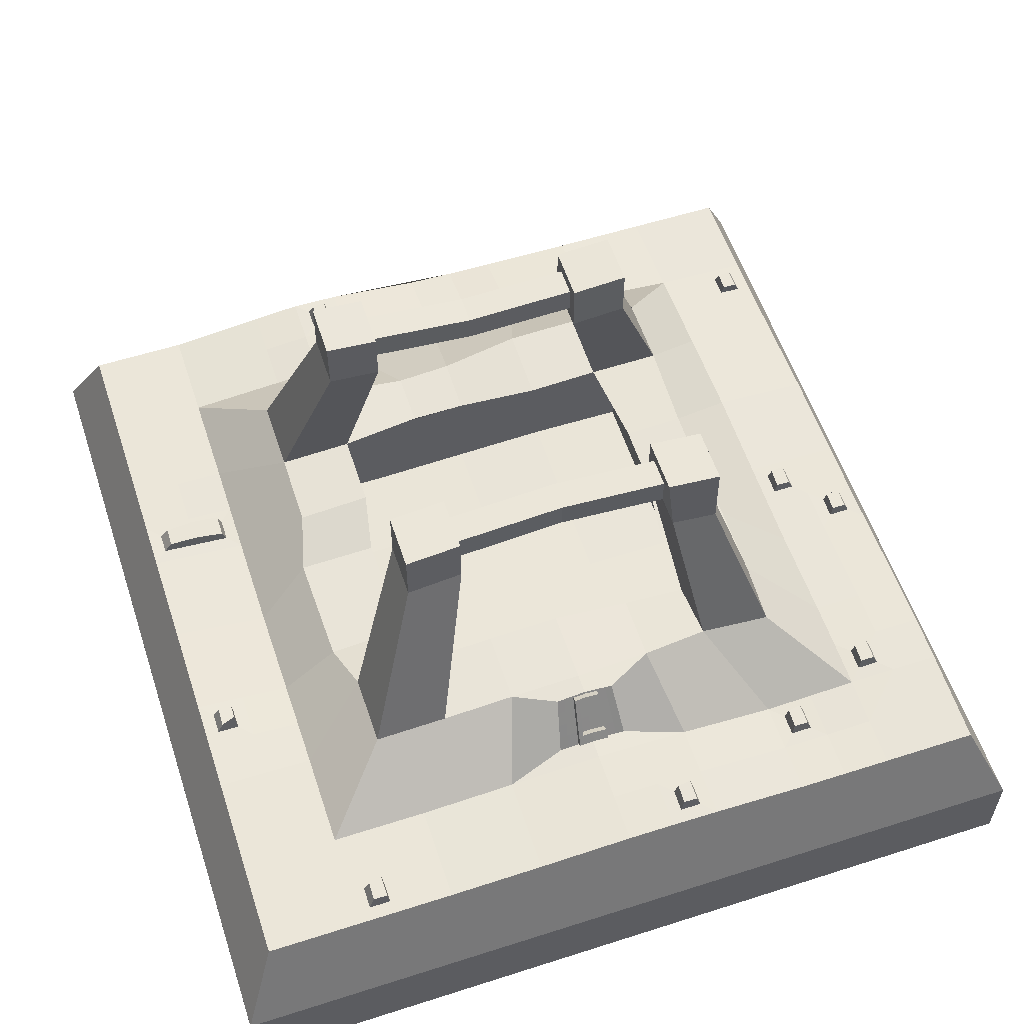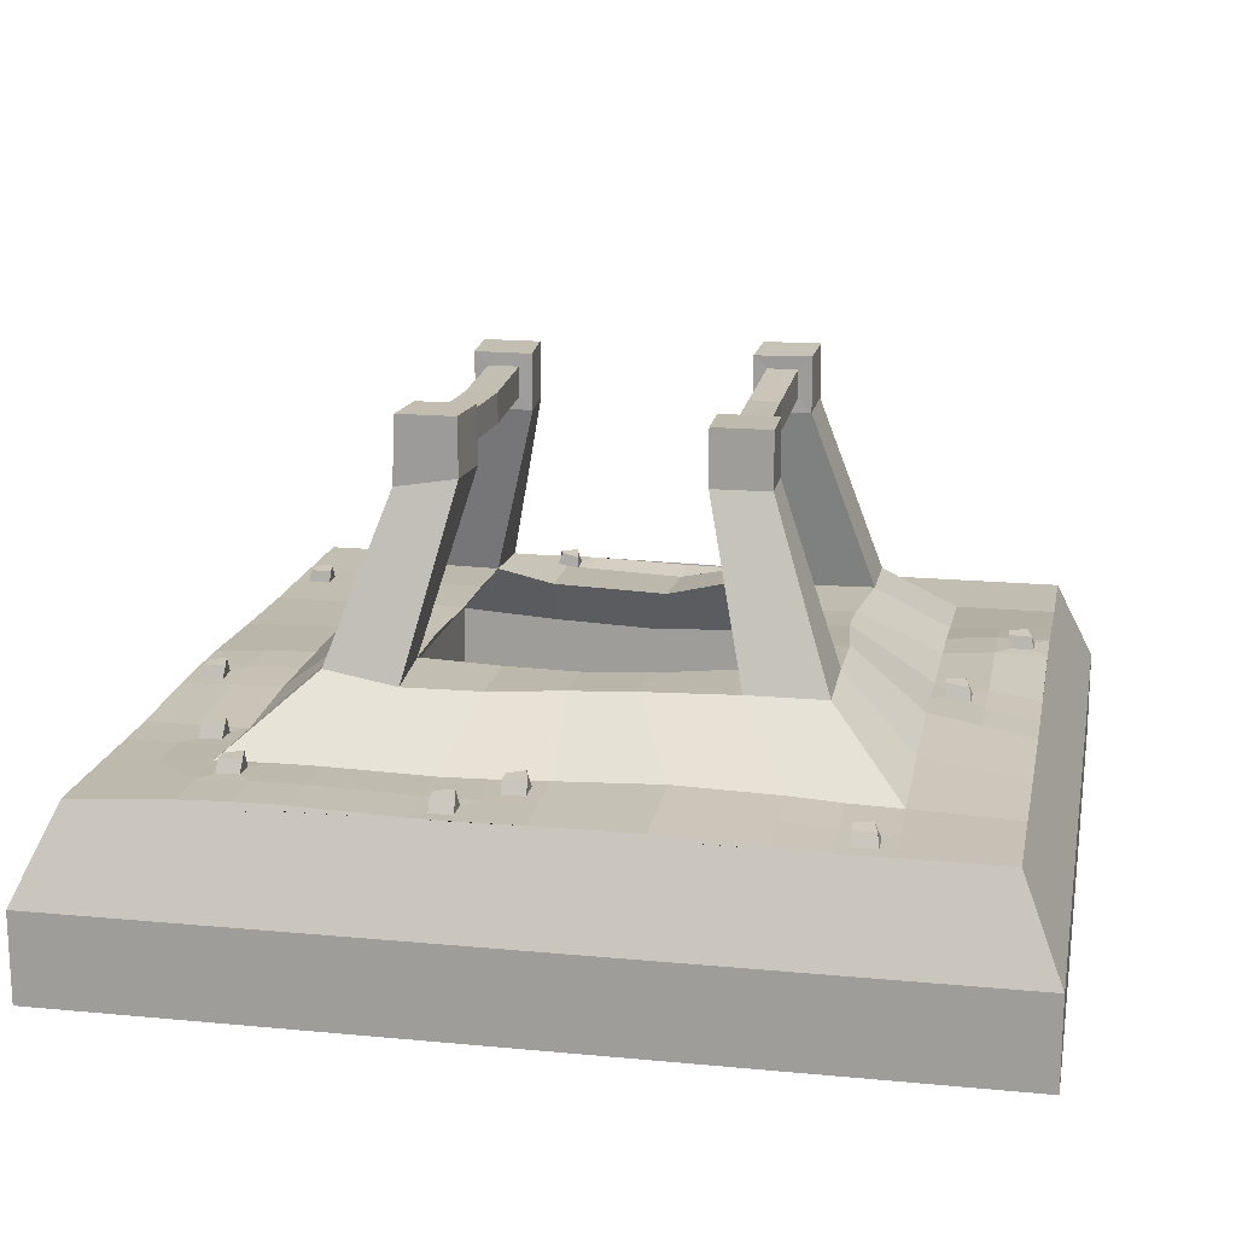
<metadata>
{"format":"obj","ext":"obj","renderer":"f3d","projection":"perspective","resolution":1024,"background":"white","views":[{"elev":57.1,"azim":71.6,"up":"+Y"},{"elev":17.1,"azim":-169.2,"up":"+Y"}]}
</metadata>
<code>
o Cube
v 1 -0.2 -1
v 1 -0.2 1
v -1 -0.2 1
v -1 -0.2 -1
v 0.9116 0.2007 -0.9116
v 0.9116 0.2 0.9116
v -0.9116 0.2 0.9116
v -0.9116 0.2 -0.9116
v 1 0 -1
v 1 0 1
v -1 0 1
v -1 0 -1
v 0.9116 0.2116 1e-06
v 0 0.2121 -0.9116
v -0 0.2023 0.9116
v -0.9116 0.2091 -0
v 0.9116 0.2 0.4558
v -0.4558 0.2044 -0.9116
v -0.4558 0.2 0.9116
v -0.9116 0.2 -0.4558
v 0.9116 0.2004 -0.4558
v 0.4558 0.2191 -0.9116
v 0.4558 0.2064 0.9116
v -0.9116 0.2257 0.4558
v -0 0.1755 0.4558
v 0 0.21 -0.4558
v 0.4558 0.2161 0
v -0.4558 0.2179 0
v -0.4558 0.2333 -0.4558
v 0.4558 0.2019 -0.4558
v 0.4558 0.2002 0.4558
v -0.4558 0.1991 0.4558
v 0.8798 0.2 0.6519
v -0.6519 0.2016 -0.8799
v -0.6837 0.2 0.9116
v -0.9116 0.2 -0.6837
v 0.8799 0.2115 -0.1961
v 0.1961 0.2107 -0.8798
v 0.2597 0.2076 0.8799
v -0.8798 0.2376 0.2597
v -0 0.1624 0.6837
v 0.633 0.2303 -0.000197
v 0.9116 0.2042 0.2279
v -0.2279 0.2121 -0.9116
v -0.2597 0.198 0.8799
v -0.9116 0.2025 -0.2279
v 0.9116 0.2002 -0.6837
v 0.6837 0.215 -0.9116
v 0.6837 0.2 0.9116
v -0.9116 0.2001 0.6837
v 0.03181 0.2149 -0.7155
v -0.7152 0.2311 -0.03179
v -0.4558 0.2347 -0.2279
v -0.4558 0.2188 -0.6837
v -0.2279 0.2214 -0.4558
v -0.6837 0.2322 -0.4558
v 0.4558 0.2101 -0.2279
v 0.4558 0.215 -0.6837
v 0.7155 0.2012 -0.4876
v 0.2279 0.2009 -0.4558
v 0.4558 0.1995 0.6837
v 0.4558 0.21 0.2279
v 0.6837 0.2006 0.4558
v 0.2279 0.1849 0.4558
v -0.4558 0.1963 0.6837
v -0.4558 0.2013 0.2279
v -0.2279 0.1849 0.4558
v -0.6837 0.2172 0.4558
v -0.6837 0.2298 0.2279
v -0.2597 0.1803 0.7155
v 0.6354 0.2177 0.08342
v 0.6837 0.2 0.6837
v 0.2279 0.2095 -0.6837
v 0.6519 0.2149 -0.7155
v 0.6354 0.2185 -0.08407
v -0.6837 0.2084 -0.6837
v -0.2279 0.2251 -0.6837
v -0.6837 0.2459 -0.2279
v 0.2279 0.1802 0.6837
v -0.6837 0.2 0.6837
v -0 -0.03497 -0.2279
v -0 -0.03497 0
v -0.2279 -0.03496 0
v -0 -0.03587 0.2279
v -0 -0.04952 0.4558
v 0.2279 -0.0335 0
v 0.4558 -0.02986 0
v -0.4558 -0.01812 -0.2279
v -0.4558 -0.02624 0
v -0.2279 -0.02959 -0.4558
v 0 -0.03372 -0.4558
v 0.4558 -0.03247 -0.2279
v 0.2279 -0.03497 -0.4558
v 0.4558 -0.03497 -0.4558
v 0.4558 -0.03247 0.2279
v 0.4558 -0.03497 0.4558
v 0.2279 -0.0429 0.4558
v -0.4558 -0.03496 0.2279
v -0.4558 -0.03497 0.4558
v -0.2279 -0.0429 0.4558
v -0.4558 -0.02135 -0.4558
v -0.2279 -0.03497 0.2279
v 0.2279 -0.03464 0.2279
v -0.2279 -0.03284 -0.2279
v 0.2279 -0.03464 -0.2279
v 0.006139 0.3431 -0.5121
v 0.006139 0.3371 -0.3709
v -0.4981 0.347 0.02146
v -0.3673 0.3363 0.02194
v -0.3461 0.3489 -0.1728
v -0.3464 0.3589 -0.5195
v -0.3464 0.3572 -0.3464
v -0.1351 0.3433 -0.3709
v -0.5195 0.3676 -0.3464
v 0.3536 0.3428 -0.1858
v 0.3408 0.3448 -0.003031
v 0.3464 0.3318 -0.5195
v 0.357 0.3356 -0.3356
v 0.1732 0.3315 -0.3464
v 0.3431 0.3416 0.1714
v 0.3463 0.3336 0.3463
v 0.2219 0.2976 0.3686
v -0.3676 0.3347 0.152
v -0.3464 0.3336 0.3464
v -0.1732 0.3247 0.3464
v -0.04213 0.2871 0.3719
v -0.5195 0.3365 0.3464
v -0.04653 0.2757 0.5547
v 0.5653 0.3509 -0.000974
v 0.5007 0.3591 -0.338
v 0.3464 0.3233 0.5195
v 0.5195 0.3368 0.3464
v -0.3464 0.3263 0.5195
v -0.4981 0.3367 0.1519
v -0.1732 0.3115 0.5195
v 0.5664 0.3441 0.07026
v 0.5195 0.3309 0.5195
v 0.1732 0.3335 -0.5195
v 0.5106 0.3556 -0.5045
v 0.5664 0.3443 -0.07119
v -0.5195 0.3593 -0.5195
v -0.1351 0.3502 -0.5121
v -0.5195 0.363 -0.1732
v 0.2257 0.2883 0.551
v -0.5195 0.3332 0.5195
v -0.2539 0.7342 -0.3812
v -0.2793 0.7583 -0.2463
v -0.3478 0.7586 -0.2468
v 0.2494 0.7328 -0.3893
v 0.2689 0.7619 -0.2667
v -0.3477 0.7777 0.2671
v -0.2791 0.7761 0.2675
v 0.3379 0.7622 -0.2663
v 0.2689 0.7619 0.2469
v 0.2494 0.7328 0.3811
v 0.3379 0.7622 0.2473
v -0.2537 0.7513 0.3894
v 0.3785 0.7328 0.3815
v 0.387 0.7093 -0.3863
v -0.3826 0.7348 -0.3816
v -0.3825 0.7546 0.389
v -0.2535 0.8582 -0.3807
v -0.2789 0.8245 -0.2458
v -0.3475 0.8248 -0.2463
v 0.2503 0.86 -0.3888
v 0.2697 0.829 -0.2662
v -0.3475 0.8433 0.2673
v -0.2789 0.8417 0.2678
v 0.3387 0.8291 -0.2658
v 0.2697 0.829 0.2473
v 0.2503 0.86 0.3816
v 0.3387 0.8291 0.2477
v -0.2535 0.8758 0.3897
v 0.3794 0.8601 0.382
v 0.3795 0.8601 -0.3884
v -0.3823 0.8585 -0.3812
v -0.3823 0.8787 0.3892
v -0.3786 0.7297 -0.2477
v -0.2496 0.729 -0.2469
v -0.3783 0.7484 0.2663
v -0.2494 0.7454 0.267
v 0.2391 0.7319 -0.2665
v 0.3778 0.7089 -0.2808
v 0.239 0.7319 0.247
v 0.3688 0.7327 0.2478
v -0.378 0.8551 -0.2468
v -0.2489 0.8547 -0.246
v -0.378 0.8729 0.2667
v -0.249 0.8701 0.2676
v 0.2406 0.8592 -0.2657
v 0.3703 0.8593 -0.265
v 0.2405 0.8592 0.2479
v 0.3703 0.8593 0.2486
v -0.3421 0.759 0.01827
v -0.2733 0.7581 0.01899
v 0.2552 0.7615 -0.01703
v 0.3247 0.7624 -0.01638
v -0.3416 0.8252 0.01895
v -0.2728 0.8242 0.01973
v 0.2565 0.8279 -0.01633
v 0.3259 0.8282 -0.01574
v 0.6837 0.2221 0
v 0.6837 0.2111 0.2279
v 0.6837 0.2152 -0.2279
v 0.5077 0.3451 -0.1846
v 0.517 0.3502 -0.001372
v 0.5184 0.3453 0.1726
v 0.6004 0.2886 -0.000586
v 0.633 0.227 0.03626
v 0.633 0.227 -0.03682
v 0.6009 0.2816 -0.07763
v 0.5682 0.3437 0.02977
v 0.5682 0.3437 -0.03118
v 0.6009 0.2811 0.07684
v 0.6006 0.285 -0.03911
v 0.6009 0.2849 0.03304
v 0.5828 0.3197 -0.00078
v 0.6354 0.22 0.06252
v 0.633 0.2284 -0.02156
v 0.6181 0.2501 -0.08085
v 0.5661 0.3459 0.05245
v 0.568 0.345 -0.01807
v 0.5836 0.3126 0.07355
v 0.6204 0.2531 -0.000392
v 0.633 0.2284 0.0211
v 0.6354 0.2201 -0.0631
v 0.5836 0.3129 -0.07441
v 0.568 0.345 0.01639
v 0.5661 0.3459 -0.05364
v 0.6181 0.2495 0.08013
v 0.5807 0.3211 -0.03227
v 0.6205 0.2498 -0.03572
v 0.6005 0.2869 -0.01985
v 0.6008 0.2831 -0.05837
v 0.5835 0.3162 0.0313
v 0.6183 0.2536 0.03479
v 0.6008 0.2831 0.05749
v 0.6005 0.2869 0.01877
v 0.6204 0.2507 0.02498
v 0.6181 0.2516 0.06
v 0.5834 0.3145 0.05497
v 0.6181 0.2517 -0.06074
v 0.6204 0.2513 -0.0201
v 0.583 0.318 -0.01919
v 0.5834 0.3145 -0.056
v 0.583 0.3181 0.0178
v 0.6355 0.2241 -0.02117
v 0.6355 0.226 -0.000198
v 0.5656 0.3493 -0.01853
v 0.5677 0.3466 -0.000971
v 0.6355 0.2241 0.02071
v 0.6354 0.2221 0.04161
v 0.5656 0.3493 0.01683
v 0.5658 0.3476 0.03464
v 0.5832 0.3163 -0.0376
v 0.5658 0.3476 -0.03608
v 0.5832 0.3163 0.03639
v 0.618 0.2536 0.03987
v 0.6006 0.285 0.03813
v 0.6354 0.2221 -0.04213
v 0.618 0.2536 -0.04062
v 0.618 0.2556 0.01974
v 0.6003 0.2868 0.02386
v 0.6179 0.2574 -0.000392
v 0.618 0.2556 -0.02051
v 0.5806 0.3223 -0.01963
v 0.5804 0.3241 -0.000781
v 0.5807 0.3219 0.02277
v 0.5945 0.332 -0.000663
v 0.5818 0.3545 -0.000852
v 0.6144 0.2949 0.02398
v 0.615 0.293 0.03316
v 0.6471 0.2385 -7.8e-05
v 0.6345 0.2612 -0.000273
v 0.6471 0.2366 0.02122
v 0.6345 0.2589 0.02509
v 0.6324 0.2617 0.03491
v 0.6471 0.2366 -0.02144
v 0.6345 0.2594 -0.01998
v 0.5947 0.3303 -0.01951
v 0.5821 0.3529 -0.01795
v 0.5948 0.3299 0.02289
v 0.5821 0.3529 0.0165
v 0.5976 0.3242 0.03142
v 0.6471 0.2351 0.03638
v 0.5823 0.3516 0.02989
v 0.5948 0.3291 -0.03216
v 0.5823 0.3516 -0.03106
v 0.6471 0.2351 -0.0367
v 0.6345 0.2579 -0.0356
v 0.8799 0.2123 -0.1458
v 0.1458 0.2099 -0.8798
v 0.7977 0.218 0
v -0.3101 0.1966 0.88
v 0.9116 0.2 -0.5698
v 0.5698 0.2191 -0.9116
v 0.7659 0.2005 -0.4876
v 0.4558 0.204 0.7977
v 0.7977 0.2003 0.4558
v -0.4558 0.1981 0.7977
v 0.8798 0.2 0.6016
v -0.6016 0.2012 -0.8799
v 0.3101 0.2062 0.88
v -0.8798 0.2391 0.3101
v -0.9116 0.2043 -0.114
v 0.0318 0.2137 -0.7659
v -0.7662 0.2272 -0.03173
v -0.4558 0.2104 -0.7977
v 0.4558 0.2191 -0.7977
v -0.7977 0.2257 0.4558
v -0.6837 0.2276 0.3419
v -0.8295 0.239 0.2597
v -0.2597 0.1892 0.7975
v -0.3101 0.1864 0.7154
v 0.6837 0.2003 0.5698
v 0.8295 0.2 0.6519
v 0.1961 0.2104 -0.8295
v 0.08215 0.2126 -0.7155
v 0.7155 0.2028 -0.538
v 0.6519 0.2165 -0.7659
v 0.7977 0.2051 -0.6837
v 0.6016 0.2165 -0.7155
v 0.6837 0.2196 -0.114
v 0.8295 0.2129 -0.1961
v -0.6519 0.203 -0.8295
v -0.5698 0.2118 -0.6837
v -0.7154 0.2346 -0.08216
v -0.7977 0.2248 -0.2279
v 0.2597 0.2003 0.8295
v 0.3419 0.1908 0.6837
v 0.31 0.2041 0.8293
v -0.6016 0.2041 -0.8295
v 0.8295 0.2149 -0.1458
v 0.6016 0.2183 -0.7659
v 0.7659 0.2015 -0.538
v 0.1458 0.2107 -0.8295
v 0.8295 0.2001 0.6016
v -0.8295 0.2394 0.3101
v -0.3101 0.1915 0.7978
v -0.7661 0.2259 -0.08222
v 0.9116 0.2 0.5698
v 0.9116 0.2 0.6837
v -0.5698 0.2004 -0.9116
v -0.6837 0.2 -0.9116
v 0.3419 0.2092 0.9116
v 0.2279 0.2092 0.9116
v -0.9116 0.237 0.3419
v -0.9116 0.2343 0.2279
v 0 0.2142 -0.7977
v 0 0.2163 -0.6837
v -0.7977 0.2241 -0
v -0.6837 0.2344 -0
v -0.2279 0.1877 0.7977
v -0.2279 0.2 0.9116
v -0.3419 0.1859 0.6837
v -0.2279 0.1755 0.6837
v 0.7977 0.2 0.6837
v 0.6837 0.2054 -0.5698
v 0.6837 0.201 -0.4558
v 0.6837 0.215 -0.7977
v 0.6837 0.2119 -0.6837
v 0.5698 0.215 -0.6837
v 0.7977 0.2131 -0.2279
v 0.9116 0.2091 -0.2279
v -0.6837 0.2401 -0.114
v 0.2279 0.196 0.7977
v 0.9116 0.2116 -0.114
v 0.2279 0.2114 -0.9116
v 0.114 0.2103 -0.9116
v -0.3419 0.2 0.9116
v 0.7977 0.2007 -0.4558
v -0.7977 0.2376 0.2279
v 0.2279 0.2114 -0.7977
v 0.114 0.2119 -0.6837
v -0.6837 0.2042 -0.7977
v 0.3419 0.2014 0.7977
v -0.5698 0.2058 -0.7977
v 0.7977 0.2168 -0.114
v 0.5698 0.2191 -0.7977
v 0.7977 0.2015 -0.5698
v 0.7977 0.2002 0.5698
v 0.114 0.2113 -0.7977
v 0.08215 0.2125 -0.7659
v -0.7977 0.238 0.3419
v -0.3419 0.1929 0.7977
v -0.7977 0.2229 -0.114
v -0.3074 0.2264 0.7927
v -0.2574 0.2241 0.7926
v 0.8754 0.2279 0.6059
v 0.8753 0.2287 0.6395
v -0.5978 0.2296 -0.8673
v -0.6479 0.2297 -0.8673
v 0.3087 0.2346 0.8662
v 0.2672 0.2411 0.8648
v -0.8645 0.2737 0.2989
v -0.8746 0.2661 0.266
v 0.03204 0.2415 -0.754
v 0.04085 0.2488 -0.7196
v -0.7515 0.2619 -0.04054
v -0.7107 0.2598 -0.04037
v -0.2578 0.2253 0.8613
v -0.308 0.2153 0.7247
v -0.2579 0.2099 0.7247
v 0.833 0.2347 0.6384
v 0.712 0.2303 -0.5273
v 0.7199 0.2358 -0.4933
v 0.6487 0.2441 -0.754
v 0.6486 0.2437 -0.7202
v 0.6067 0.251 -0.7196
v 0.8253 0.2412 -0.1873
v 0.8754 0.2394 -0.1873
v -0.711 0.2616 -0.07403
v 0.2587 0.2297 0.8325
v 0.8753 0.2406 -0.1537
v 0.1954 0.2381 -0.8673
v 0.1454 0.2376 -0.8673
v -0.2987 0.2308 0.8601
v 0.7619 0.2292 -0.4936
v -0.8245 0.2673 0.266
v 0.1954 0.2388 -0.8335
v 0.0821 0.241 -0.7202
v -0.6382 0.2377 -0.8327
v 0.2987 0.2389 0.8332
v -0.5978 0.2323 -0.8335
v 0.833 0.2486 -0.1537
v 0.5987 0.2458 -0.754
v 0.762 0.2292 -0.5273
v 0.0821 0.2401 -0.754
v 0.154 0.2448 -0.8328
v 0.8253 0.228 0.6059
v -0.8244 0.268 0.2995
v -0.7614 0.2537 -0.07407
f 1 2 3 4
f 9 1 4 12
f 3 11 12 4
f 2 10 11 3
f 1 9 10 2
f 28 66 98 89
f 53 28 89 88
f 57 30 94 92
f 30 60 93 94
f 67 25 85 100
f 25 64 97 85
f 66 32 99 98
f 55 29 101 90
f 62 27 87 95
f 27 57 92 87
f 64 31 96 97
f 29 53 88 101
f 60 26 91 93
f 32 67 100 99
f 26 55 90 91
f 31 62 95 96
f 105 81 82 86
f 104 88 89 83
f 103 84 85 97
f 102 98 99 100
f 84 102 100 85
f 82 83 102 84
f 83 89 98 102
f 95 103 97 96
f 87 86 103 95
f 86 82 84 103
f 81 104 83 82
f 91 90 104 81
f 90 101 88 104
f 92 105 86 87
f 94 93 105 92
f 93 91 81 105
f 31 64 122 121
f 58 73 138 117
f 67 32 124 125
f 54 326 76 141 111
f 65 355 356 135 133
f 53 29 112 110
f 62 31 121 120
f 66 28 109 123
f 356 41 128 135
f 61 72 137 131
f 76 56 114 141
f 56 78 143 114
f 60 30 118 119
f 64 25 126 122
f 80 65 133 145
f 78 365 352 108 143
f 72 315 63 132 137
f 68 80 145 127
f 27 62 120 116
f 204 359 130 205
f 142 111 112 113
f 205 115 116 206
f 139 117 149 159
f 138 106 107 119
f 207 120 121 132
f 123 134 127 124
f 109 108 134 123
f 126 125 135 128
f 125 124 133 135
f 206 116 120 207
f 124 127 180 181
f 117 138 119 118
f 130 118 115 205
f 130 139 159 183
f 106 142 113 107
f 110 143 108 109
f 112 114 143 110
f 121 122 144 131
f 122 126 128 144
f 114 112 179 178
f 29 55 113 112
f 69 311 68 127 134
f 73 374 350 106 138
f 352 69 134 108
f 359 358 361 139 130
f 32 66 123 124
f 30 57 115 118
f 28 53 110 109
f 350 77 142 106
f 25 67 125 126
f 63 203 207 132
f 77 54 111 142
f 55 26 107 113
f 361 362 58 117 139
f 79 330 61 131 144
f 26 60 119 107
f 245 227 140 229
f 41 79 144 128
f 57 27 116 115
f 161 157 173 177
f 179 146 162 187
f 157 181 189 173
f 180 161 177 188
f 127 145 161 180
f 121 131 155 184
f 117 118 182 149
f 145 133 157 161
f 137 132 185 158
f 132 121 184 185
f 131 137 158 155
f 141 114 178 160
f 133 124 181 157
f 112 111 146 179
f 111 141 160 146
f 118 130 183 182
f 175 165 190 191
f 193 192 171 174
f 162 176 186 187
f 189 188 177 173
f 158 185 193 174
f 163 164 198 199
f 155 158 174 171
f 149 182 190 165
f 183 159 175 191
f 154 170 200 196
f 159 149 165 175
f 169 166 200 201
f 160 178 186 176
f 184 155 171 192
f 146 160 176 162
f 151 167 198 194
f 147 148 178 179
f 151 152 181 180
f 153 150 182 183
f 154 156 185 184
f 164 163 187 186
f 168 167 188 189
f 166 169 191 190
f 172 170 192 193
f 167 151 180 188
f 152 168 189 181
f 163 147 179 187
f 156 172 193 185
f 148 164 186 178
f 150 166 190 182
f 169 153 183 191
f 170 154 184 192
f 194 195 199 198
f 196 197 201 200
f 166 150 196 200
f 150 153 197 196
f 148 147 195 194
f 153 169 201 197
f 164 148 194 198
f 147 163 199 195
f 172 156 197 201
f 168 152 195 199
f 170 172 201 200
f 167 168 199 198
f 156 154 196 197
f 152 151 194 195
f 248 251 252 218 71 203 202
f 75 226 260 247 248 202 323 204
f 140 227 211 220 75 204 205
f 136 221 254 253 129 206 207
f 129 249 256 229 140 205 206
f 71 230 214 223 136 207 203
f 265 261 215 233
f 242 220 211 234
f 241 257 254 221
f 240 258 259 237
f 262 264 208 238
f 230 240 237 214
f 71 218 240 230
f 218 252 258 240
f 223 241 221 136
f 214 237 241 223
f 237 259 257 241
f 261 242 234 215
f 260 226 242 261
f 226 75 220 242
f 264 265 233 208
f 208 233 244 217
f 233 215 255 244
f 255 245 229 256
f 215 234 245 255
f 234 211 227 245
f 238 208 217 246
f 219 42 248 247
f 250 222 249 129
f 225 209 252 251
f 212 228 253 254
f 213 231 255 256
f 235 212 254 257
f 236 216 259 258
f 210 219 247 260
f 222 213 256 249
f 42 225 251 248
f 228 250 129 253
f 232 210 260 261
f 216 235 257 259
f 209 236 258 252
f 263 239 262 238
f 239 224 264 262
f 224 243 265 264
f 243 232 261 265
f 266 267 217 244
f 231 266 244 255
f 268 263 238 246
f 267 268 246 217
f 80 50 7 35
f 9 5 47 295 21 364 367 13 43 17 341 342 6 10
f 370 345 346 15 354
f 305 347 348 16
f 5 9 12 8 344 343 18 44 14 369 368 22 296 48
f 79 41 15 346 366
f 386 305 16 351
f 76 36 20 56
f 72 61 298 23 49
f 385 300 19 370
f 384 347 24 310
f 351 16 348 372
f 41 356 353 354 15
f 43 203 63 299 17
f 13 293 202 203 43
f 342 357 72 49 6
f 381 315 72 357
f 309 373 73 58
f 321 360 361
f 379 309 58 362
f 378 323 202 293
f 371 359 204 363
f 377 375 76 326
f 344 8 36 76 375
f 14 44 77 350 349
f 44 18 308 54 77
f 56 20 46 328 78
f 65 80 35 19 300
f 68 310 24 50 80
f 298 376 345 23
f 61 330 376 298
f 330 79 366 376
f 308 377 326 54
f 18 343 377 308
f 21 371 363 364
f 367 378 293 13
f 363 204 323 378
f 48 296 379 360
f 296 22 309 379
f 5 48 360 321 47
f 295 380 371 21
f 47 321 380 295
f 321 361 358 380
f 373 382 374 73
f 369 14 349 382
f 22 368 373 309
f 17 299 381 341
f 299 63 315 381
f 352 351 372 69
f 311 384 310 68
f 69 372 384 311
f 355 65 300 385
f 78 328 386 365
f 328 46 305 386
f 11 7 50 24 347 305 46 20 36 8 12
f 10 6 49 23 345 370 19 35 7 11
f 301 33 342 341
f 34 302 343 344
f 303 39 346 345
f 304 40 348 347
f 51 306 349 350
f 52 307 351 352
f 313 45 354 353
f 314 70 356 355
f 33 316 357 342
f 59 319 358 359
f 320 74 361 360
f 74 322 362 361
f 324 37 364 363
f 327 52 352 365
f 39 329 366 346
f 37 291 367 364
f 292 38 368 369
f 45 294 370 354
f 297 59 359 371
f 40 312 372 348
f 70 313 353 356
f 38 317 373 368
f 318 51 350 374
f 325 34 344 375
f 331 303 345 376
f 329 331 376 366
f 302 332 377 343
f 332 325 375 377
f 333 324 363 378
f 291 333 378 367
f 322 334 379 362
f 334 320 360 379
f 335 297 371 380
f 319 335 380 358
f 383 318 374 382
f 336 292 369 382
f 317 336 382 373
f 306 383 382 349
f 316 337 381 357
f 337 301 341 381
f 312 338 384 372
f 338 304 347 384
f 294 339 385 370
f 339 314 355 385
f 307 340 386 351
f 340 327 365 386
f 250 228 283 270
f 232 243 279 290
f 209 225 275 285
f 225 42 273 275
f 243 224 274 279
f 222 250 270 281
f 213 222 281 288
f 224 239 276 274
f 42 219 278 273
f 219 210 289 278
f 282 269 270 283
f 280 287 288 281
f 277 276 271 272
f 285 275 276 277
f 275 273 274 276
f 273 278 279 274
f 278 289 290 279
f 269 280 281 270
f 284 282 283 286
f 272 271 282 284
f 228 212 286 283
f 267 266 280 269
f 210 232 290 289
f 231 213 288 287
f 266 231 287 280
f 235 216 272 284
f 212 235 284 286
f 263 268 282 271
f 236 209 285 277
f 216 236 277 272
f 268 267 269 282
f 239 263 271 276
f 40 304 395 396
f 314 339 387 402
f 38 292 416 415
f 333 291 414 425
f 39 303 393 394
f 339 294 417 387
f 291 37 411 414
f 324 333 425 410
f 302 34 392 391
f 304 338 431 395
f 329 39 394 413
f 325 332 424 422
f 428 397 398 421
f 427 405 406 418
f 423 413 394 393
f 391 392 422 424
f 411 410 425 414
f 407 426 409 408
f 415 416 429 420
f 389 430 404 390
f 419 396 395 431
f 388 387 417 401
f 403 402 387 388
f 412 432 399 400
f 334 322 409 426
f 294 45 401 417
f 340 307 399 432
f 306 51 398 397
f 320 334 426 407
f 59 297 418 406
f 327 340 432 412
f 307 52 400 399
f 297 335 427 418
f 312 40 396 419
f 45 313 388 401
f 335 319 405 427
f 313 70 403 388
f 70 314 402 403
f 318 383 428 421
f 317 38 415 420
f 316 33 390 404
f 292 336 429 416
f 51 318 421 398
f 319 59 406 405
f 336 317 420 429
f 34 325 422 392
f 74 320 407 408
f 383 306 397 428
f 303 331 423 393
f 322 74 408 409
f 337 316 404 430
f 331 329 413 423
f 37 324 410 411
f 301 337 430 389
f 332 302 391 424
f 52 327 412 400
f 338 312 419 431
f 33 301 389 390

</code>
